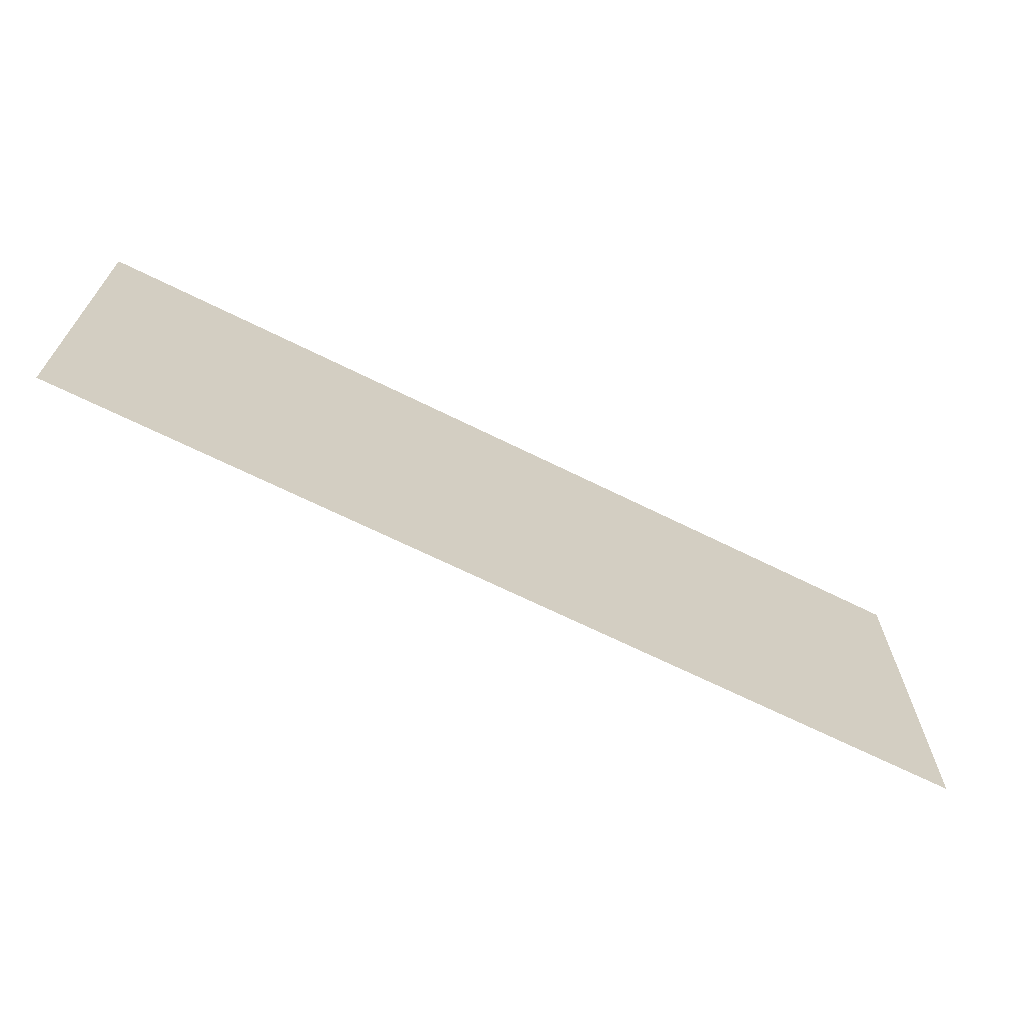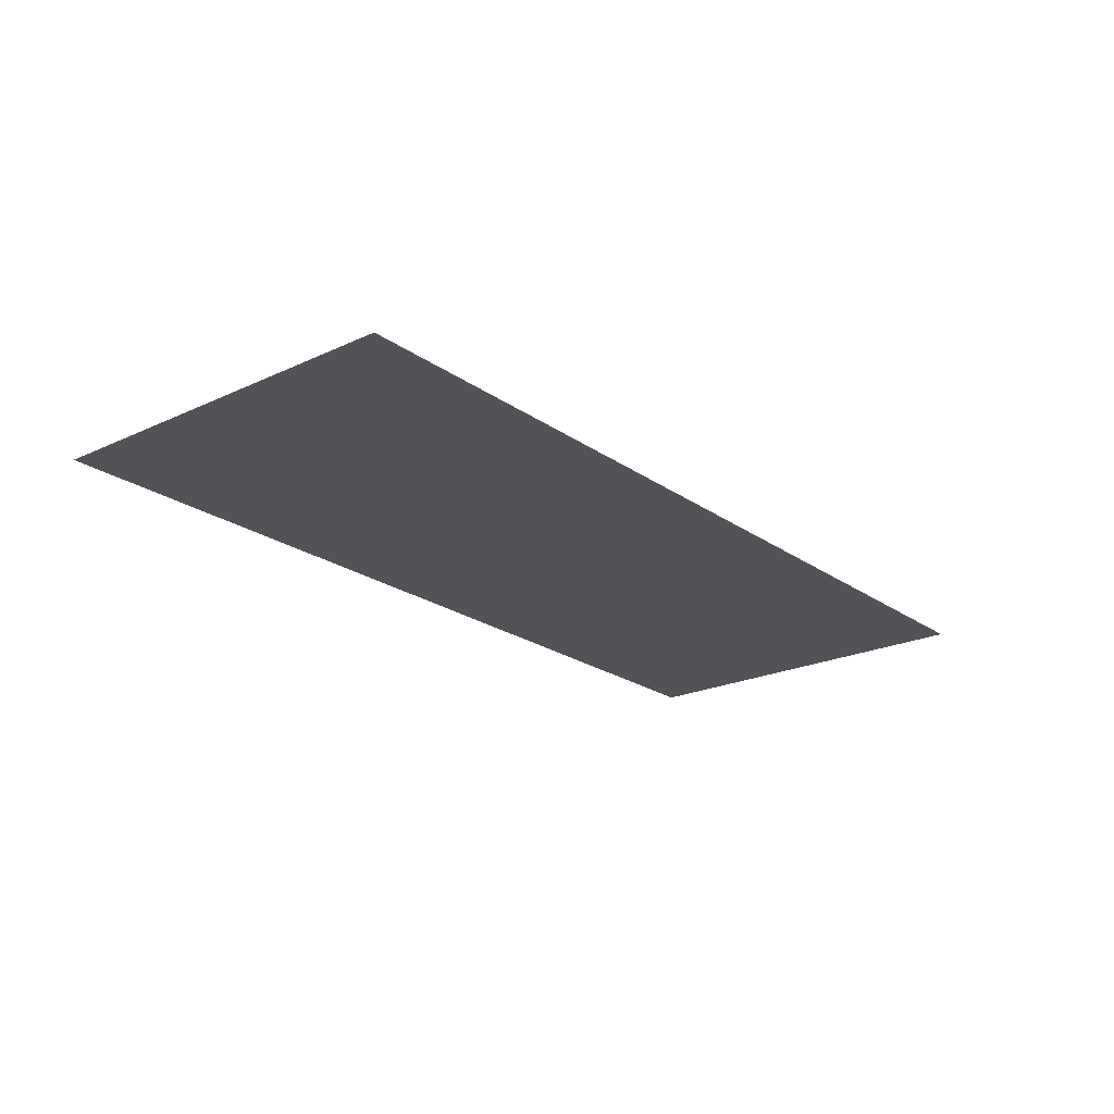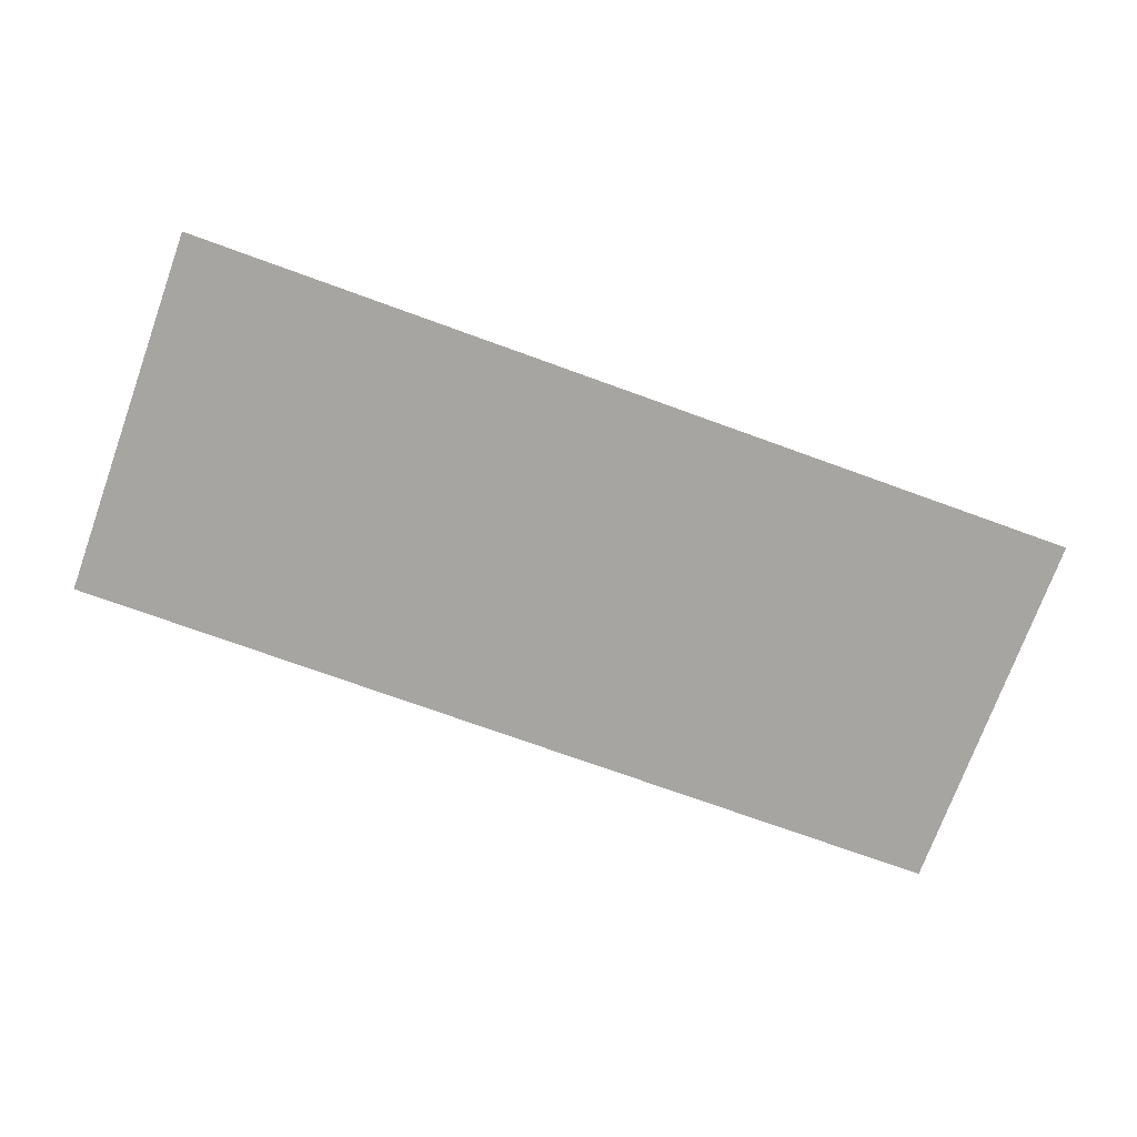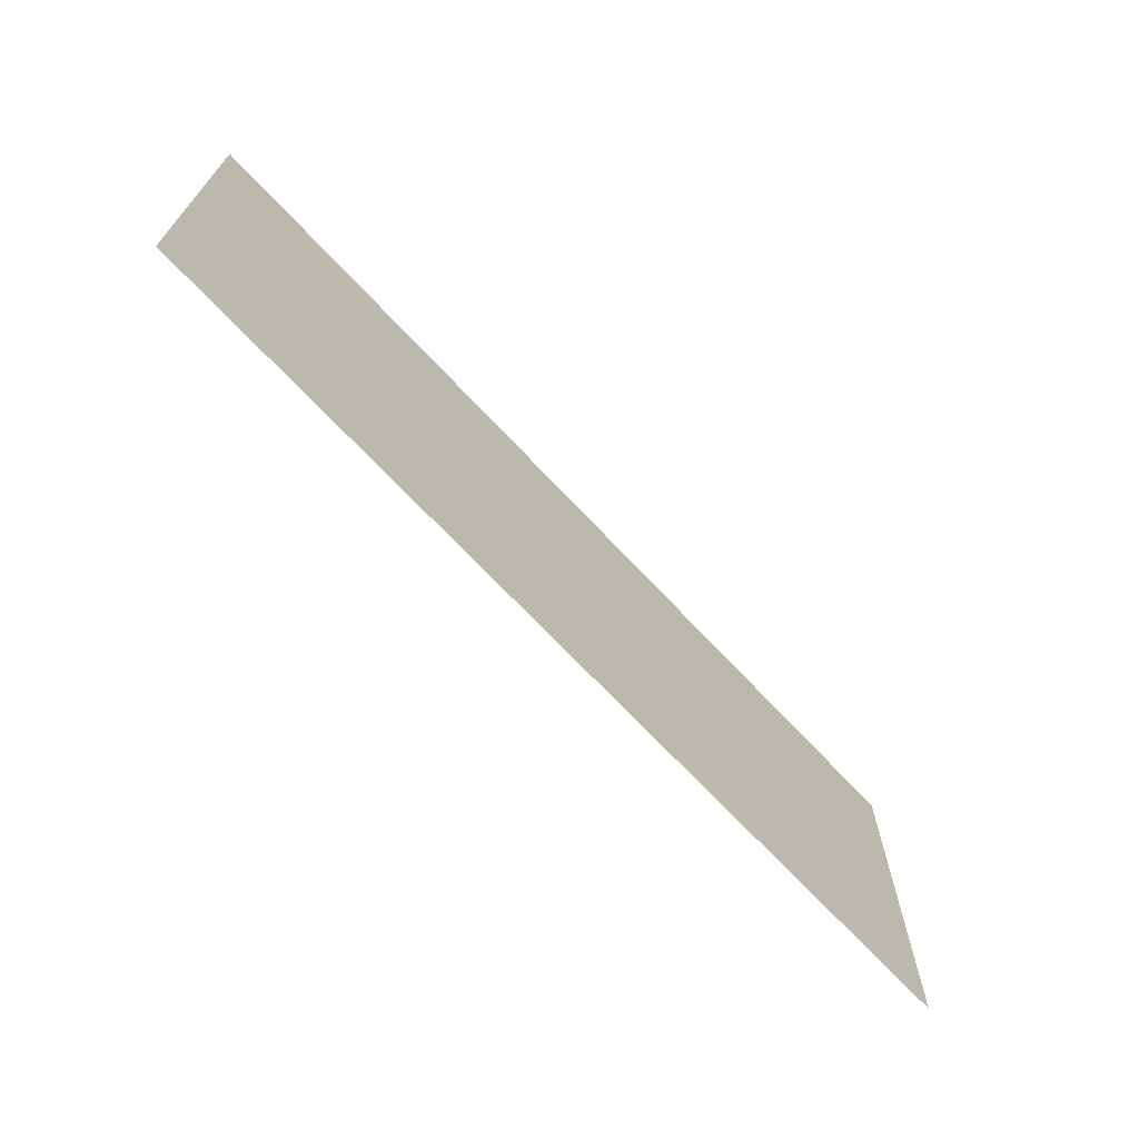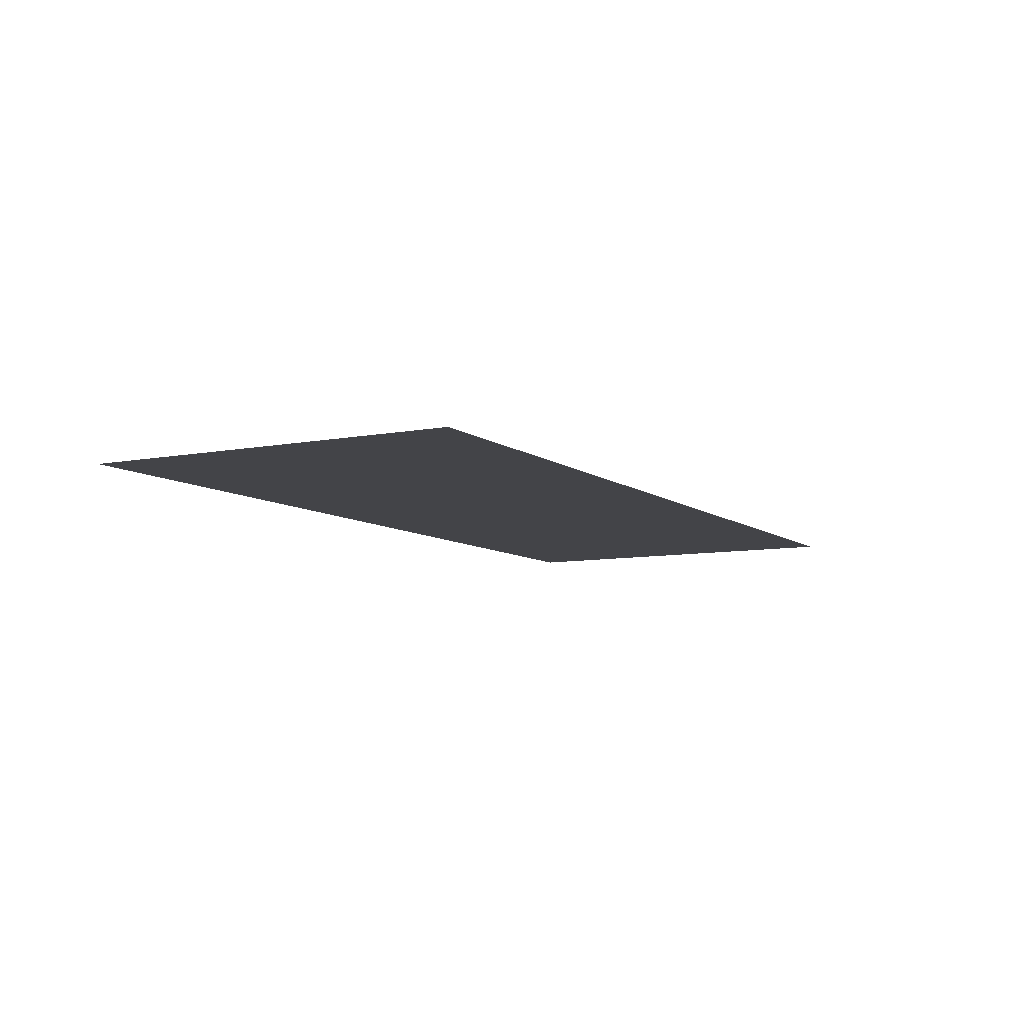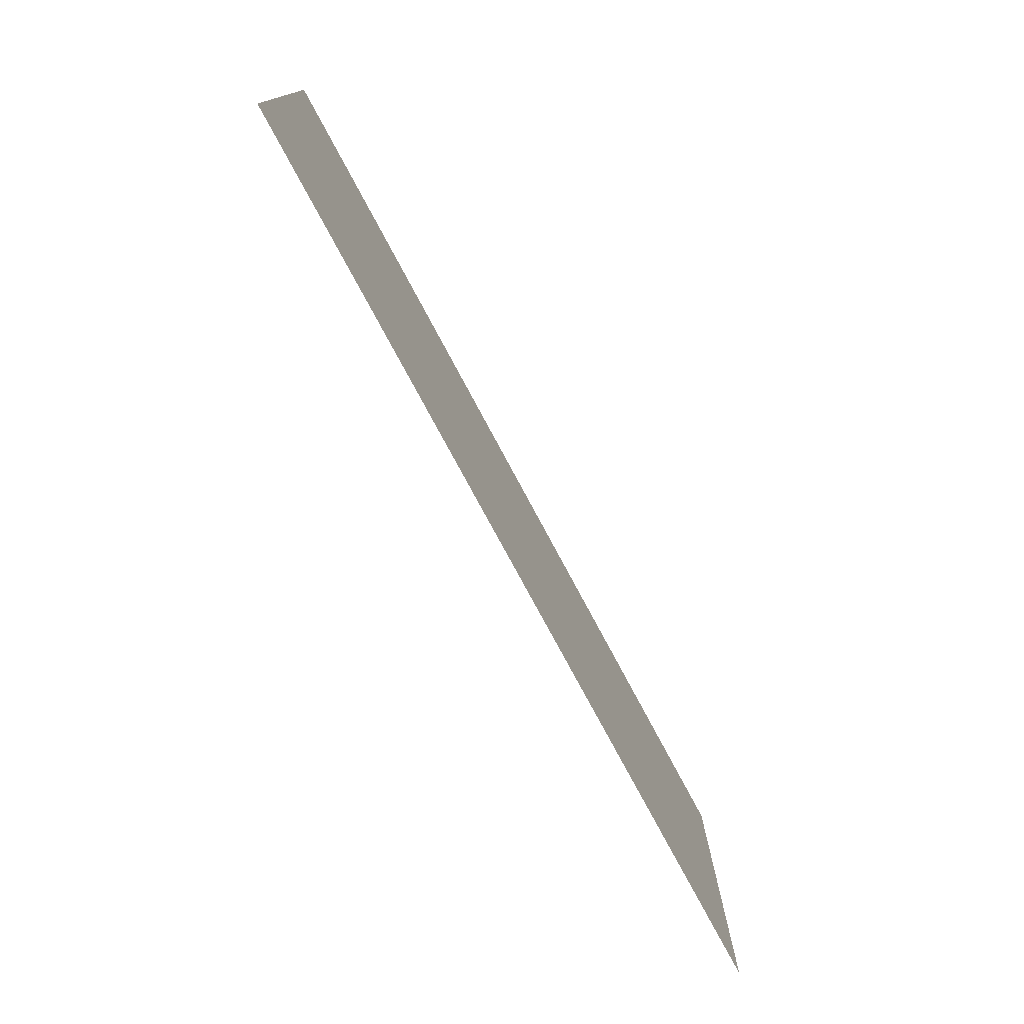
<metadata>
{"format":"obj","ext":"obj","renderer":"f3d","projection":"perspective","resolution":1024,"background":"white","views":[{"elev":-67.3,"azim":153.5,"up":"+Y"},{"elev":-21.8,"azim":129.2,"up":"+Z"},{"elev":-73.6,"azim":-19.9,"up":"+Z"},{"elev":-68.6,"azim":-47.1,"up":"+Y"},{"elev":-8.2,"azim":-61.5,"up":"+Z"},{"elev":-75.9,"azim":118.1,"up":"+Y"}]}
</metadata>
<code>
o Plane.001
v -1.7 -0.7 0
v 1.7 -0.7 -0
v -1.7 0.7 0
v 1.7 0.7 -0
f 2 3 1
f 2 4 3

</code>
